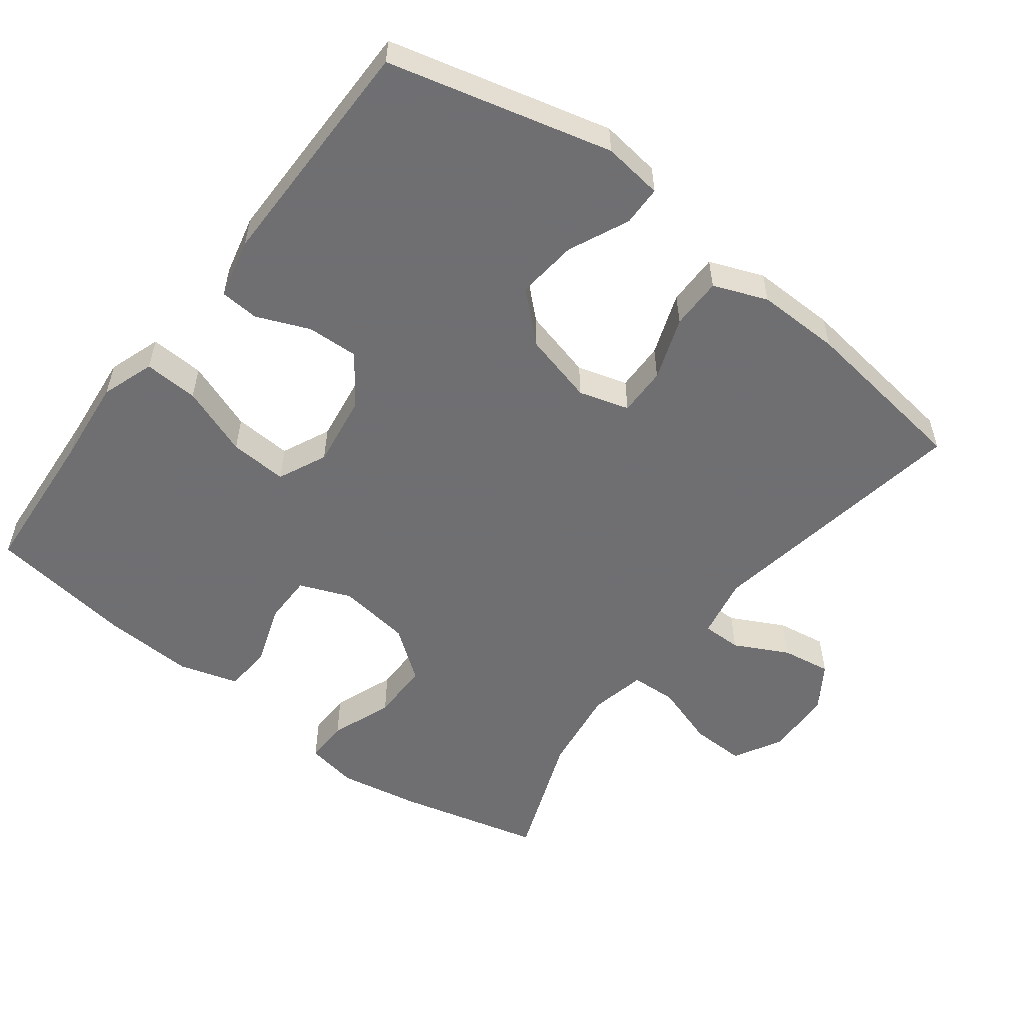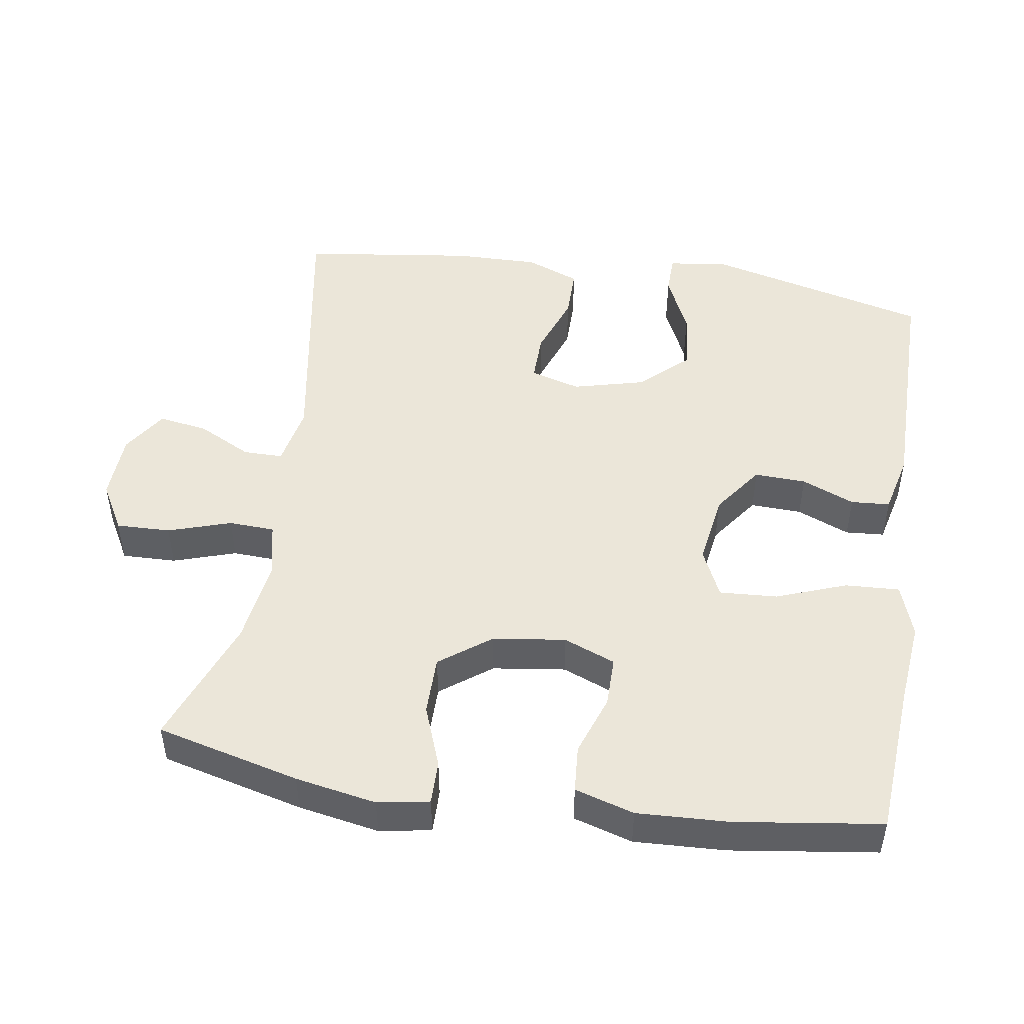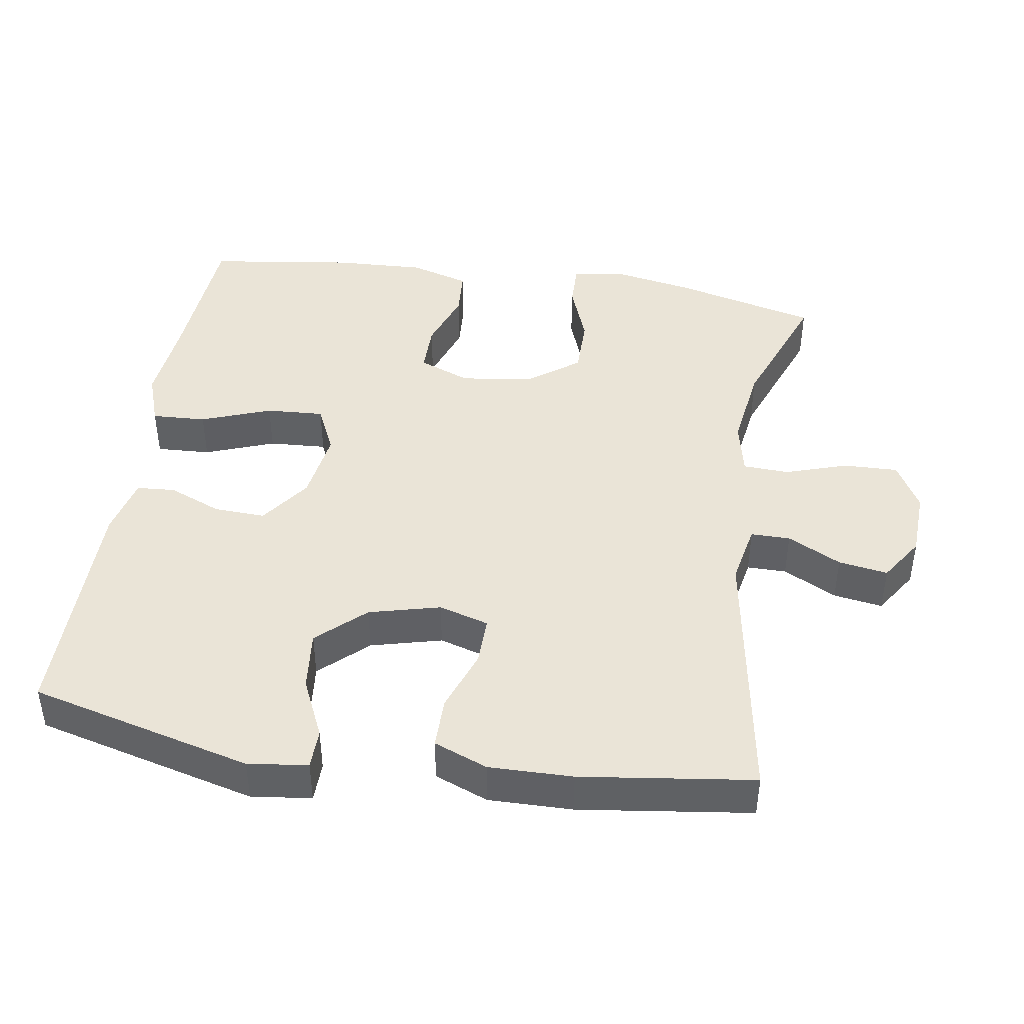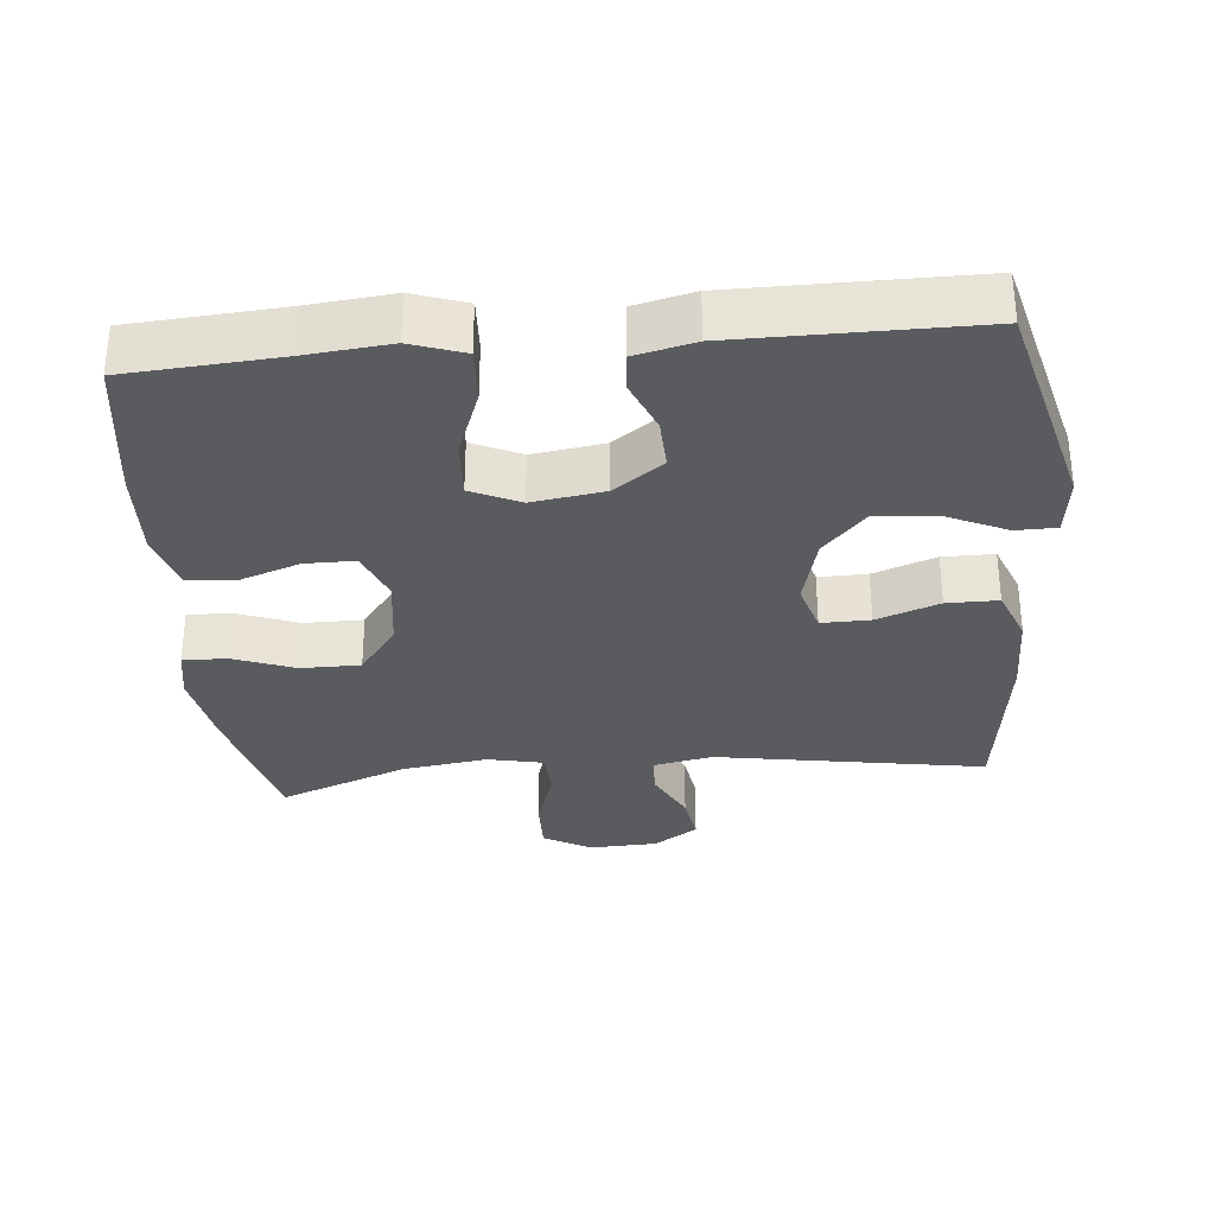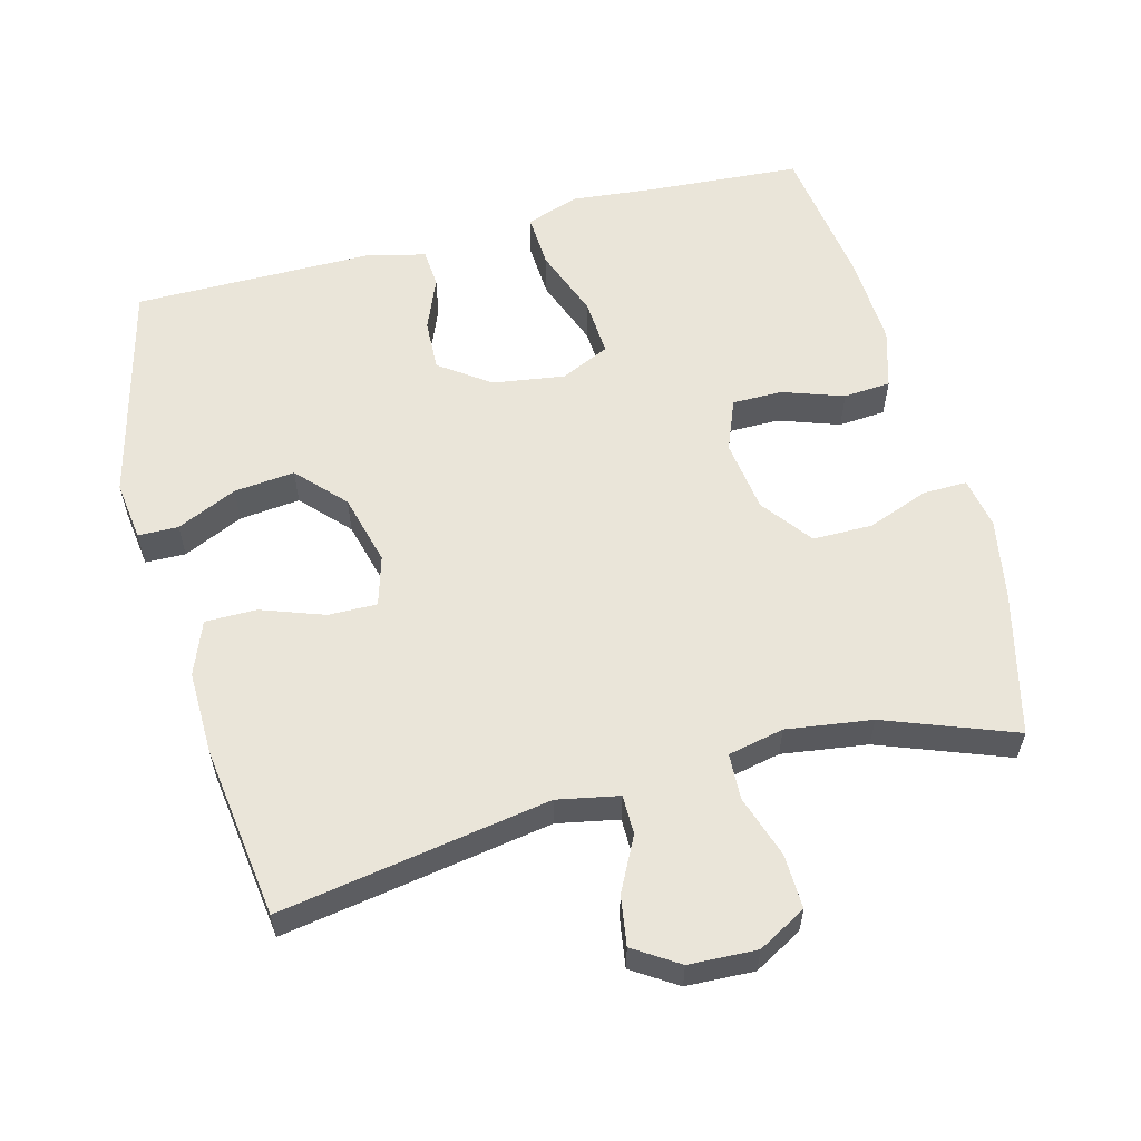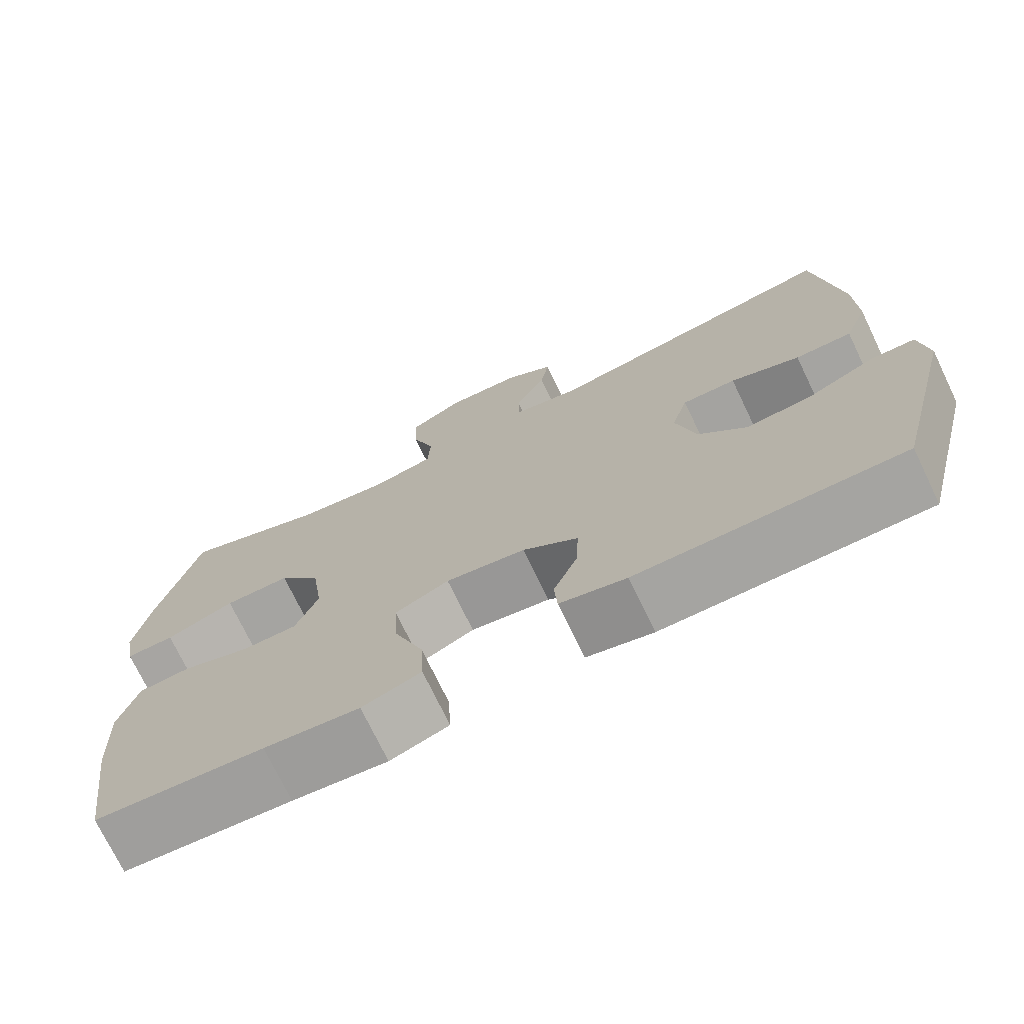
<metadata>
{"format":"obj","ext":"obj","renderer":"f3d","projection":"perspective","resolution":1024,"background":"white","views":[{"elev":-54.7,"azim":-127.3,"up":"+Y"},{"elev":48.4,"azim":98.9,"up":"+Y"},{"elev":43.6,"azim":-81.0,"up":"+Y"},{"elev":-32.1,"azim":-174.7,"up":"+Y"},{"elev":58.2,"azim":-14.8,"up":"+Y"},{"elev":-73.4,"azim":-154.3,"up":"+Z"}]}
</metadata>
<code>
v -0.5 0.07 0.5
v -0.119 0.07 0.436
v -0.032 0.07 0.453
v -0.032 0.07 0.509
v -0.071 0.07 0.585
v -0.082 0.07 0.655
v -0.019 0.07 0.696
v 0.077 0.07 0.7
v 0.145 0.07 0.662
v 0.143 0.07 0.585
v 0.114 0.07 0.496
v 0.117 0.07 0.431
v 0.196 0.07 0.414
v 0.317 0.07 0.431
v 0.5 0.07 0.5
v 0.551 0.07 0.297
v 0.572 0.07 0.182
v 0.559 0.07 0.109
v 0.497 0.07 0.11
v 0.409 0.07 0.143
v 0.325 0.07 0.143
v 0.271 0.07 0.071
v 0.257 0.07 -0.032
v 0.286 0.07 -0.105
v 0.357 0.07 -0.105
v 0.443 0.07 -0.075
v 0.51 0.07 -0.08
v 0.535 0.07 -0.164
v 0.529 0.07 -0.293
v 0.5 0.07 -0.5
v 0.285 0.07 -0.515
v 0.164 0.07 -0.527
v 0.089 0.07 -0.501
v 0.093 0.07 -0.424
v 0.13 0.07 -0.325
v 0.135 0.07 -0.243
v 0.066 0.07 -0.211
v -0.036 0.07 -0.226
v -0.107 0.07 -0.277
v -0.104 0.07 -0.35
v -0.073 0.07 -0.425
v -0.077 0.07 -0.48
v -0.162 0.07 -0.5
v -0.5 0.07 -0.5
v -0.58 0.07 -0.184
v -0.569 0.07 -0.099
v -0.512 0.07 -0.098
v -0.427 0.07 -0.137
v -0.341 0.07 -0.146
v -0.279 0.07 -0.079
v -0.253 0.07 0.022
v -0.274 0.07 0.093
v -0.343 0.07 0.092
v -0.432 0.07 0.06
v -0.505 0.07 0.06
v -0.535 0.07 0.136
v -0.533 0.07 0.255
v -0.5 0 0.5
v -0.119 0 0.436
v -0.032 0 0.453
v -0.032 0 0.509
v -0.071 0 0.585
v -0.082 0 0.655
v -0.019 0 0.696
v 0.077 0 0.7
v 0.145 0 0.662
v 0.143 0 0.585
v 0.114 0 0.496
v 0.117 0 0.431
v 0.196 0 0.414
v 0.317 0 0.431
v 0.5 0 0.5
v 0.551 0 0.297
v 0.572 0 0.182
v 0.559 0 0.109
v 0.497 0 0.11
v 0.409 0 0.143
v 0.325 0 0.143
v 0.271 0 0.071
v 0.257 0 -0.032
v 0.286 0 -0.105
v 0.357 0 -0.105
v 0.443 0 -0.075
v 0.51 0 -0.08
v 0.535 0 -0.164
v 0.529 0 -0.293
v 0.5 0 -0.5
v 0.285 0 -0.515
v 0.164 0 -0.527
v 0.089 0 -0.501
v 0.093 0 -0.424
v 0.13 0 -0.325
v 0.135 0 -0.243
v 0.066 0 -0.211
v -0.036 0 -0.226
v -0.107 0 -0.277
v -0.104 0 -0.35
v -0.073 0 -0.425
v -0.077 0 -0.48
v -0.162 0 -0.5
v -0.5 0 -0.5
v -0.58 0 -0.184
v -0.569 0 -0.099
v -0.512 0 -0.098
v -0.427 0 -0.137
v -0.341 0 -0.146
v -0.279 0 -0.079
v -0.253 0 0.022
v -0.274 0 0.093
v -0.343 0 0.092
v -0.432 0 0.06
v -0.505 0 0.06
v -0.535 0 0.136
v -0.533 0 0.255
f 57 1 2
f 56 57 2
f 55 56 2
f 54 55 2
f 53 54 2
f 52 53 2 3
f 51 52 3
f 50 51 3
f 46 47 48
f 45 46 48
f 44 45 48
f 43 44 48
f 42 43 48
f 41 42 48
f 40 41 48
f 39 40 48 49
f 38 39 49 50
f 33 34 35
f 32 33 35
f 31 32 35
f 31 35 36
f 30 31 36
f 29 30 36
f 28 29 36
f 27 28 36
f 26 27 36
f 25 26 36
f 24 25 36 37
f 18 19 20
f 17 18 20
f 16 17 20
f 15 16 20
f 14 15 20
f 13 14 20 21
f 12 13 21 22
f 9 10 11
f 8 9 11
f 7 8 11
f 6 7 11
f 5 6 11
f 4 5 11
f 3 4 11 12
f 38 50 3
f 37 38 3
f 24 37 3
f 23 24 3
f 3 12 22 23
f 59 58 114
f 59 114 113
f 59 113 112
f 59 112 111
f 59 111 110
f 60 59 110 109
f 60 109 108
f 60 108 107
f 105 104 103
f 105 103 102
f 105 102 101
f 105 101 100
f 105 100 99
f 105 99 98
f 105 98 97
f 106 105 97 96
f 107 106 96 95
f 92 91 90
f 92 90 89
f 92 89 88
f 93 92 88
f 93 88 87
f 93 87 86
f 93 86 85
f 93 85 84
f 93 84 83
f 93 83 82
f 94 93 82 81
f 77 76 75
f 77 75 74
f 77 74 73
f 77 73 72
f 77 72 71
f 78 77 71 70
f 79 78 70 69
f 68 67 66
f 68 66 65
f 68 65 64
f 68 64 63
f 68 63 62
f 68 62 61
f 69 68 61 60
f 60 107 95
f 60 95 94
f 60 94 81
f 60 81 80
f 80 79 69 60
f 1 58 59 2
f 2 59 60 3
f 3 60 61 4
f 4 61 62 5
f 5 62 63 6
f 6 63 64 7
f 7 64 65 8
f 8 65 66 9
f 9 66 67 10
f 10 67 68 11
f 11 68 69 12
f 12 69 70 13
f 13 70 71 14
f 14 71 72 15
f 15 72 73 16
f 16 73 74 17
f 17 74 75 18
f 18 75 76 19
f 19 76 77 20
f 20 77 78 21
f 21 78 79 22
f 22 79 80 23
f 23 80 81 24
f 24 81 82 25
f 25 82 83 26
f 26 83 84 27
f 27 84 85 28
f 28 85 86 29
f 29 86 87 30
f 30 87 88 31
f 31 88 89 32
f 32 89 90 33
f 33 90 91 34
f 34 91 92 35
f 35 92 93 36
f 36 93 94 37
f 37 94 95 38
f 38 95 96 39
f 39 96 97 40
f 40 97 98 41
f 41 98 99 42
f 42 99 100 43
f 43 100 101 44
f 44 101 102 45
f 45 102 103 46
f 46 103 104 47
f 47 104 105 48
f 48 105 106 49
f 49 106 107 50
f 50 107 108 51
f 51 108 109 52
f 52 109 110 53
f 53 110 111 54
f 54 111 112 55
f 55 112 113 56
f 56 113 114 57
f 57 114 58 1

</code>
